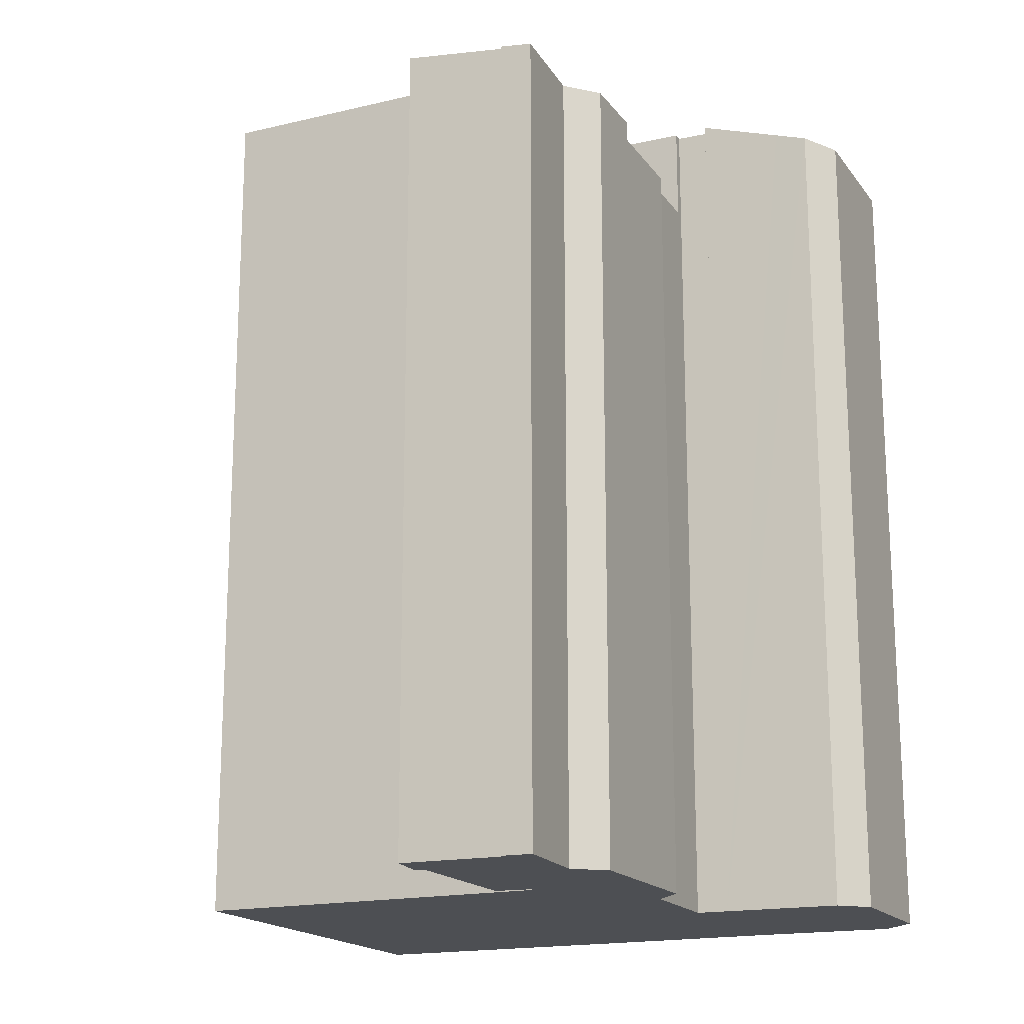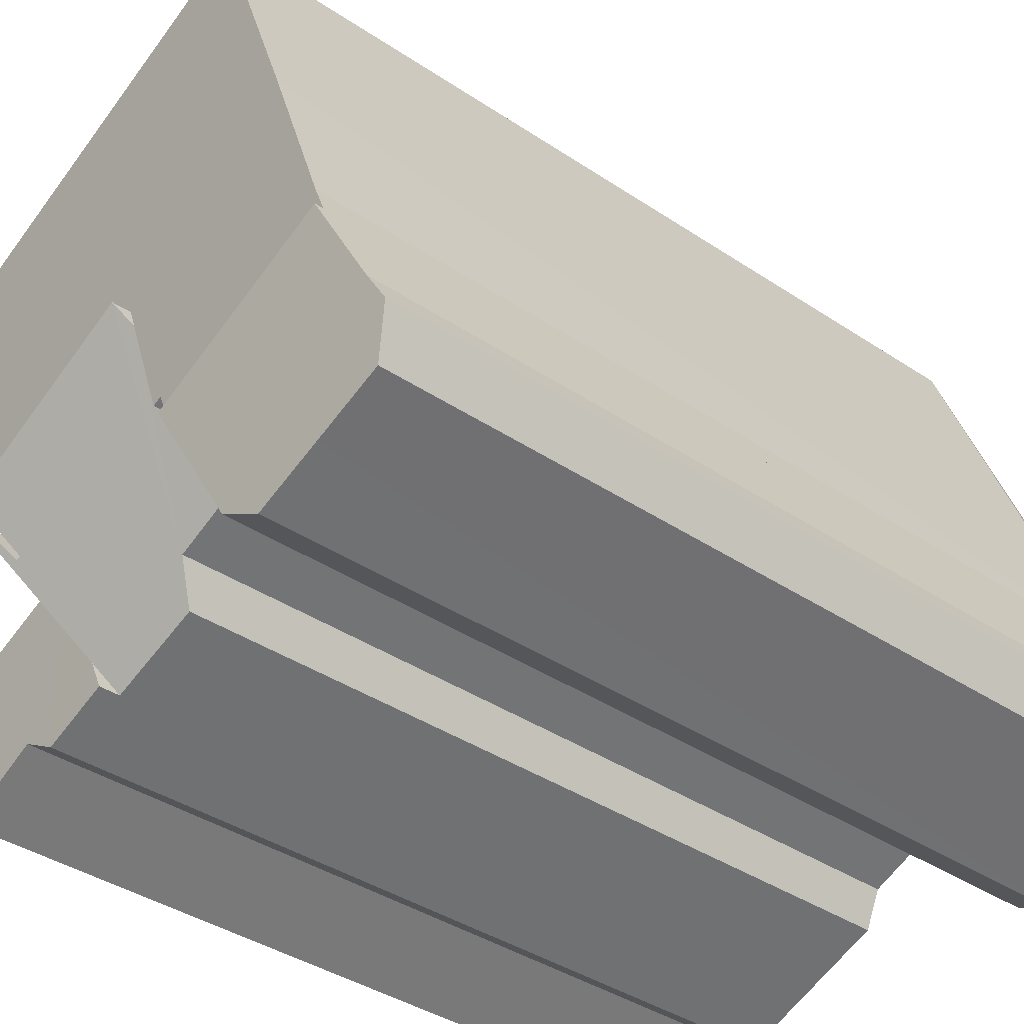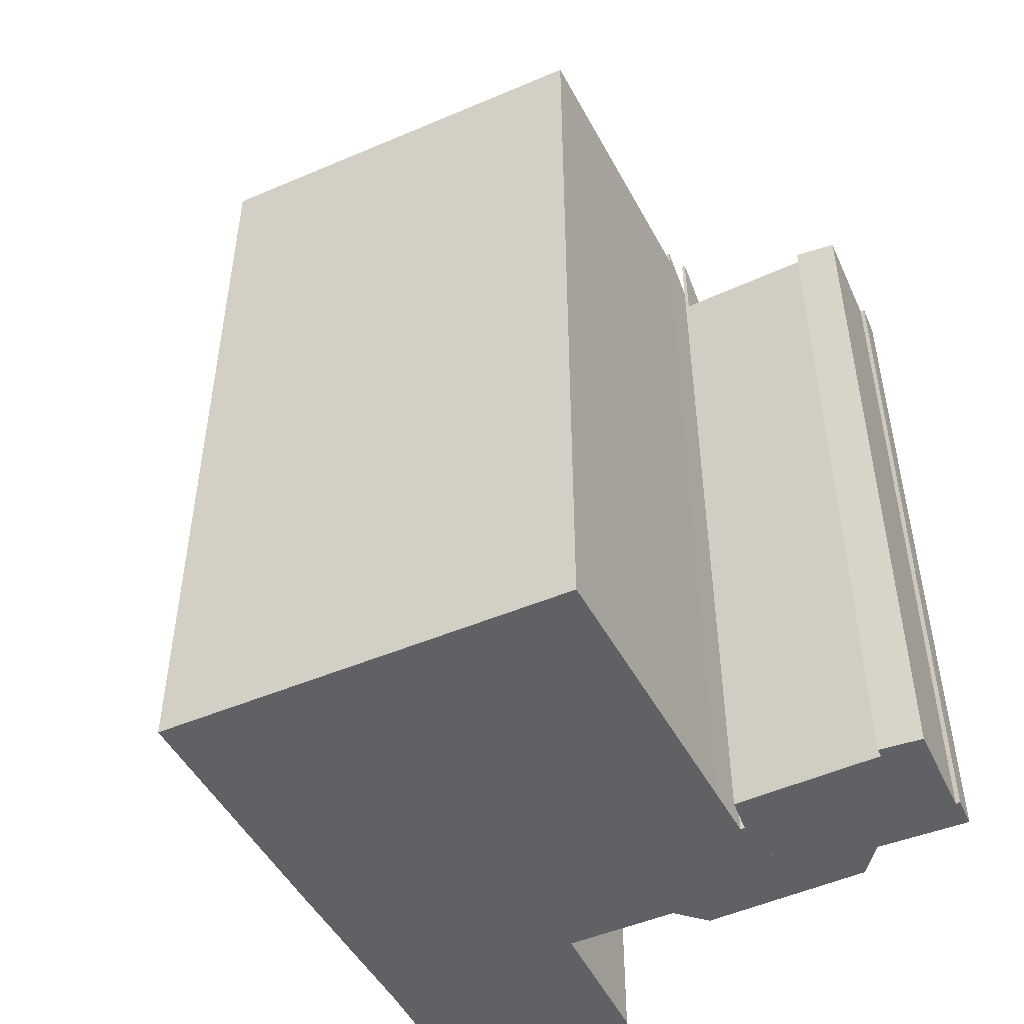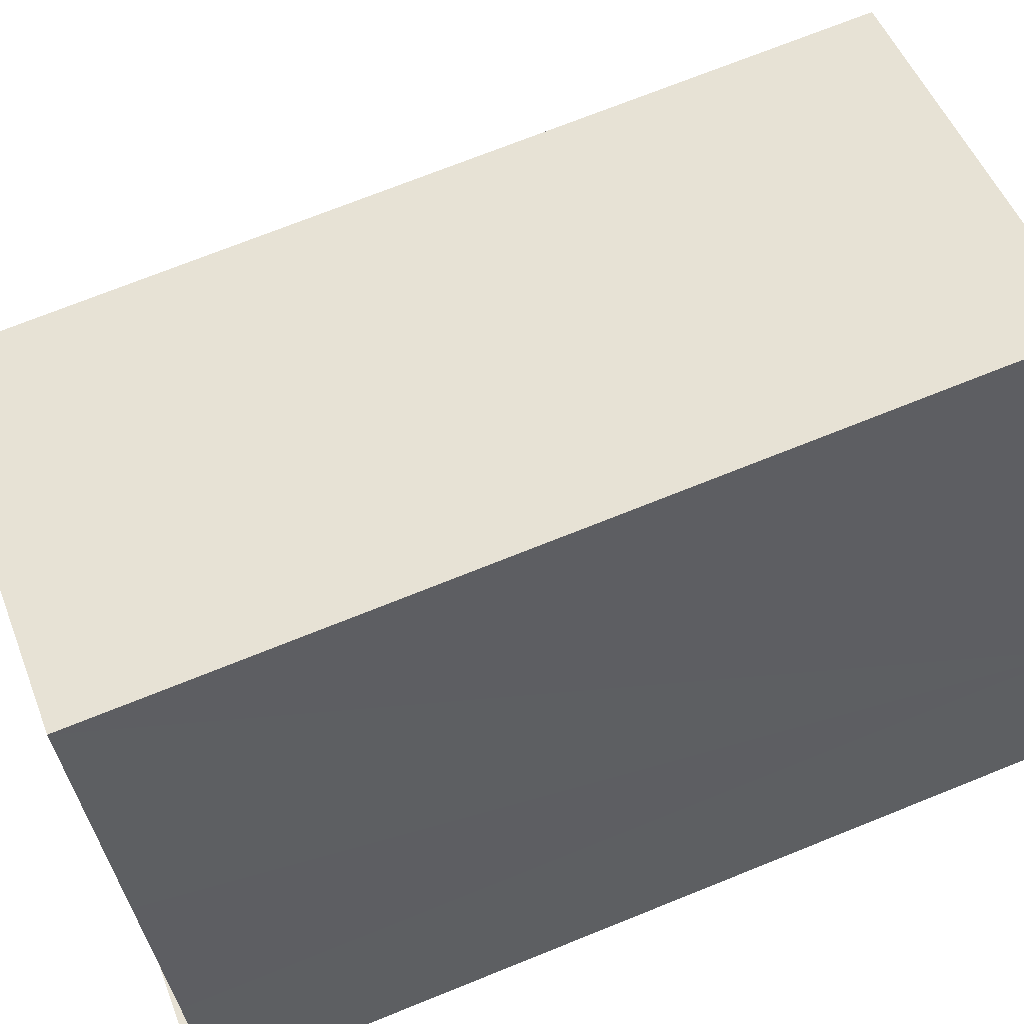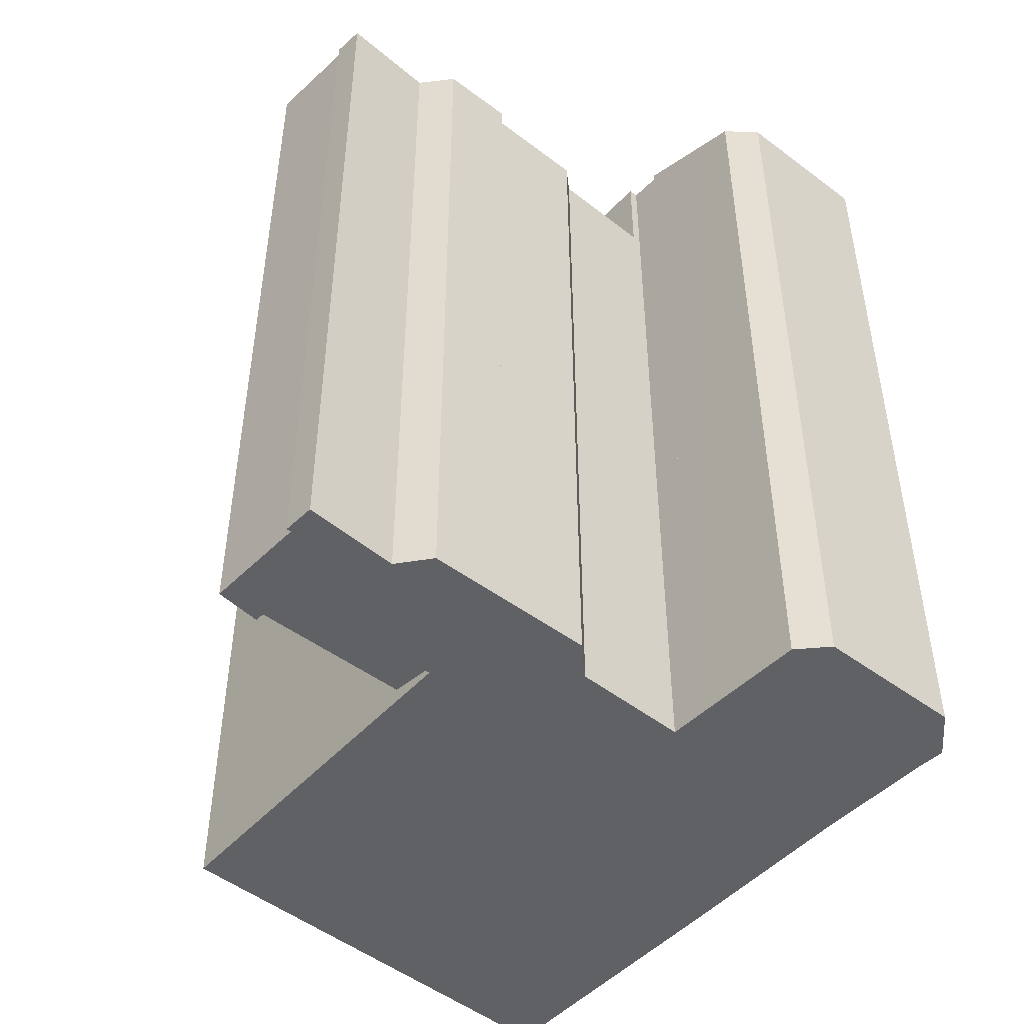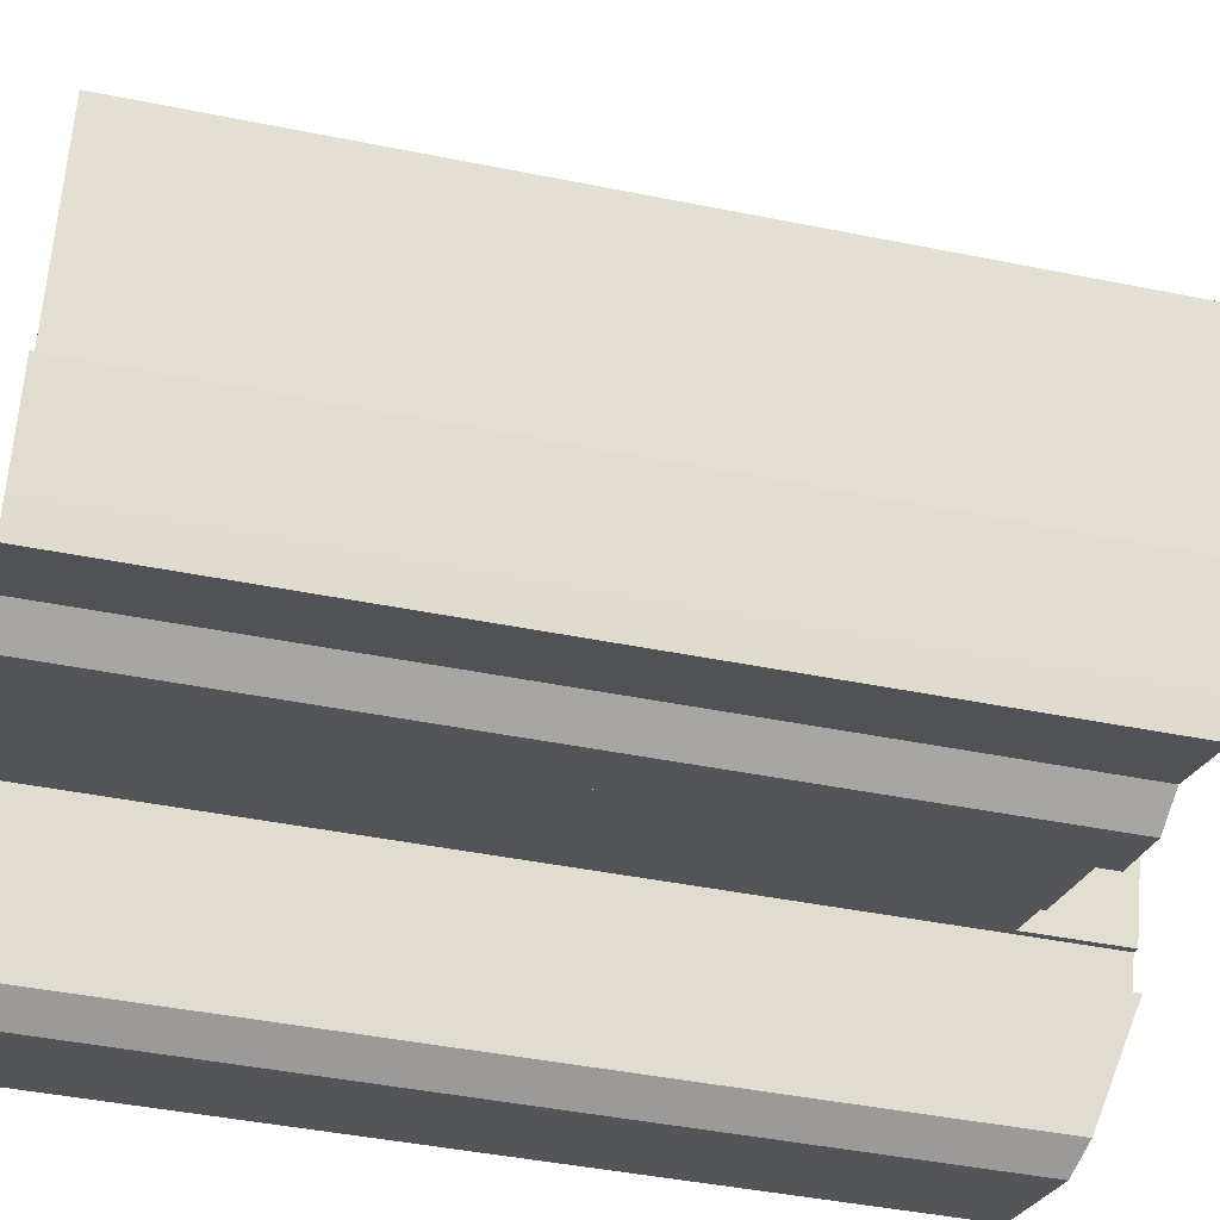
<metadata>
{"format":"obj","ext":"obj","renderer":"f3d","projection":"perspective","resolution":1024,"background":"white","views":[{"elev":-17.5,"azim":135.2,"up":"+Y"},{"elev":-39.0,"azim":-130.0,"up":"+Z"},{"elev":-48.6,"azim":47.3,"up":"+Y"},{"elev":72.0,"azim":-111.9,"up":"+Z"},{"elev":-48.1,"azim":160.3,"up":"+Y"},{"elev":-44.2,"azim":76.7,"up":"+Z"}]}
</metadata>
<code>
v  2.353 22.73 -1.863
v  5.095 22.98 -2.096
v  4.177 22.75 -2.531
v  5.431 23.25 -1.286
v  0.527 22.72 -1.195
v  6.299 23.94 0.787
v  0.501 22.73 -1.135
v  0 23 1.408e-15
v  0.317 23.23 0.674
v  1.175 23.94 2.801
v  1.175 -1.715e-16 2.801
v  6.299 -4.819e-17 0.787
v  0.317 -4.127e-17 0.674
v  0 0 0
v  5.095 1.283e-16 -2.096
v  5.431 7.874e-17 -1.286
v  4.177 1.55e-16 -2.531
v  0.527 7.317e-17 -1.195
v  2.353 1.141e-16 -1.863
v  0.501 6.95e-17 -1.135
v  12.59 21.21 -0.688
v  14.1 21.13 -2.067
v  12.32 21.12 -1.412
v  13.71 21.54 2.409
v  15.01 21.21 -1.543
v  17.28 21.2 -2.541
v  17.5 21.29 -1.734
v  17.39 21.55 1.049
v  18.54 21.57 0.746
v  17.49 21.58 1.28
v  17.62 21.29 -1.768
v  17.39 -6.423e-17 1.049
v  13.71 -1.475e-16 2.409
v  17.49 -7.838e-17 1.28
v  17.62 1.083e-16 -1.768
v  17.5 1.062e-16 -1.734
v  18.54 -4.568e-17 0.746
v  17.28 1.556e-16 -2.541
v  15.01 9.448e-17 -1.543
v  14.1 1.266e-16 -2.067
v  12.32 8.646e-17 -1.412
v  12.59 4.213e-17 -0.688
v  1.175 23.72 2.801
v  1.48 23.72 3.558
v  6.299 23.72 0.787
v  6.623 23.72 1.56
v  8.03 23.72 4.528
v  6.857 23.72 1.468
v  8.244 23.72 5.086
v  11.19 23.72 12.77
v  5.737 23.72 14.96
v  2.84 23.72 7.261
v  3.185 23.72 8.202
v  16.35 23.72 10.69
v  13.54 23.72 2.953
v  1.48 -2.179e-16 3.558
v  5.737 -9.162e-16 14.96
v  2.84 -4.446e-16 7.261
v  3.185 -5.022e-16 8.202
v  16.35 -6.545e-16 10.69
v  11.19 -7.818e-16 12.77
v  13.54 -1.808e-16 2.953
v  8.244 -3.114e-16 5.086
v  6.857 -8.989e-17 1.468
v  8.03 -2.773e-16 4.528
v  6.623 -9.552e-17 1.56
v  9.438 21.12 0.452
v  6.857 21.12 1.468
v  8.244 24.2 5.086
v  13.54 24.19 2.953
v  9.892 20.54 -0.518
v  13.05 23.05 1.613
v  12.32 20.59 -1.412
v  13.17 23.05 1.566
v  13.71 23.83 2.409
v  13.62 23.83 2.444
v  13.05 -9.877e-17 1.613
v  13.17 -9.589e-17 1.566
v  13.62 -1.497e-16 2.444
v  9.892 3.172e-17 -0.518
v  9.438 -2.768e-17 0.452
g defaultobject
f 1 2 3
f 2 1 4
f 4 1 5
f 4 5 6
f 6 5 7
f 6 7 8
f 6 8 9
f 6 9 10
f 11 6 10
f 6 11 12
f 8 13 9
f 13 8 14
f 12 4 6
f 4 12 2
f 2 12 15
f 15 12 16
f 15 3 2
f 3 15 17
f 17 1 3
f 1 17 5
f 5 17 18
f 18 17 19
f 9 11 10
f 11 9 13
f 7 14 8
f 14 7 5
f 14 5 18
f 14 18 20
f 20 13 14
f 13 20 18
f 13 18 19
f 13 19 11
f 11 19 12
f 12 19 17
f 12 17 16
f 16 17 15
f 21 22 23
f 22 21 24
f 22 24 25
f 25 24 26
f 26 24 27
f 27 24 28
f 27 28 29
f 29 28 30
f 31 26 27
f 24 32 28
f 32 24 33
f 28 34 30
f 34 28 32
f 27 35 31
f 35 27 36
f 34 29 30
f 29 34 37
f 37 27 29
f 27 37 36
f 35 26 31
f 26 35 38
f 39 22 25
f 22 39 40
f 26 39 25
f 39 26 38
f 40 23 22
f 23 40 41
f 21 33 24
f 33 21 23
f 33 23 42
f 42 23 41
f 35 39 38
f 39 35 36
f 39 36 37
f 39 37 32
f 32 37 34
f 39 32 40
f 32 41 40
f 41 32 33
f 41 33 42
f 43 44 45
f 46 47 48
f 47 46 49
f 49 46 50
f 50 46 51
f 51 46 45
f 51 45 44
f 51 44 52
f 51 52 53
f 49 54 55
f 54 49 50
f 56 52 44
f 52 56 53
f 53 56 51
f 51 56 57
f 57 56 58
f 57 58 59
f 11 44 43
f 44 11 56
f 57 50 51
f 50 57 54
f 54 57 60
f 60 57 61
f 60 55 54
f 55 60 62
f 63 47 49
f 47 63 48
f 48 63 64
f 64 63 65
f 62 49 55
f 49 62 63
f 64 46 48
f 46 64 66
f 12 43 45
f 43 12 11
f 66 45 46
f 45 66 12
f 60 63 62
f 63 60 58
f 58 60 59
f 59 60 61
f 59 61 57
f 65 66 64
f 66 65 56
f 56 65 58
f 58 65 63
f 66 11 12
f 11 66 56
f 47 67 68
f 67 47 69
f 67 69 70
f 67 70 71
f 71 70 72
f 71 72 73
f 73 72 21
f 21 74 75
f 74 21 72
f 75 74 76
f 77 74 72
f 74 77 78
f 74 79 76
f 79 74 78
f 76 33 75
f 33 76 79
f 63 70 69
f 70 63 62
f 33 21 75
f 21 33 73
f 73 33 41
f 41 33 42
f 62 72 70
f 72 62 77
f 41 71 73
f 71 41 80
f 81 68 67
f 68 81 64
f 71 81 67
f 81 71 80
f 47 63 69
f 63 47 68
f 63 68 64
f 63 64 65
f 42 78 77
f 78 42 33
f 78 33 79
f 81 65 64
f 65 81 80
f 65 80 41
f 65 41 63
f 63 41 77
f 63 77 62
f 77 41 42

</code>
